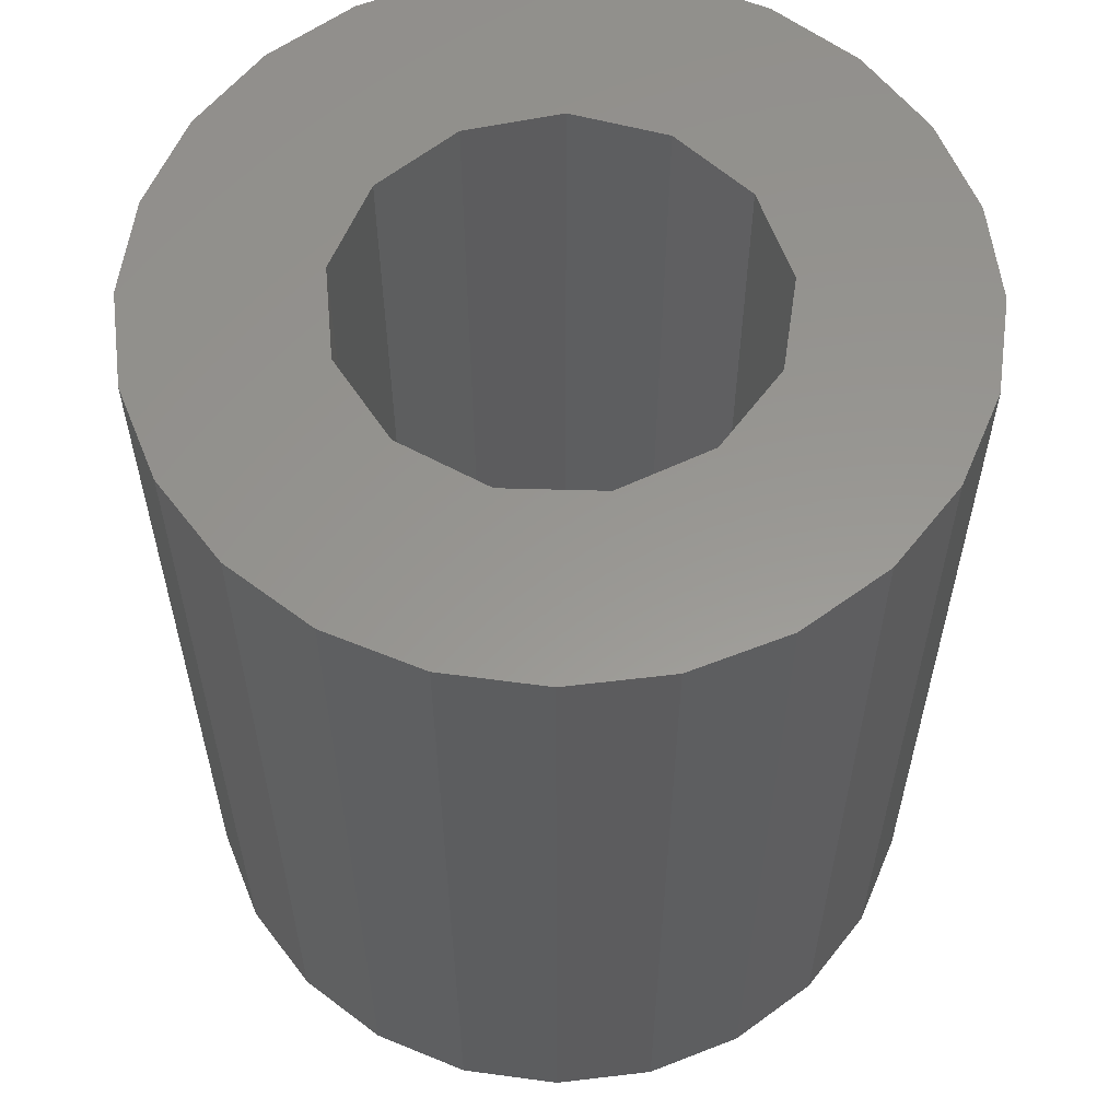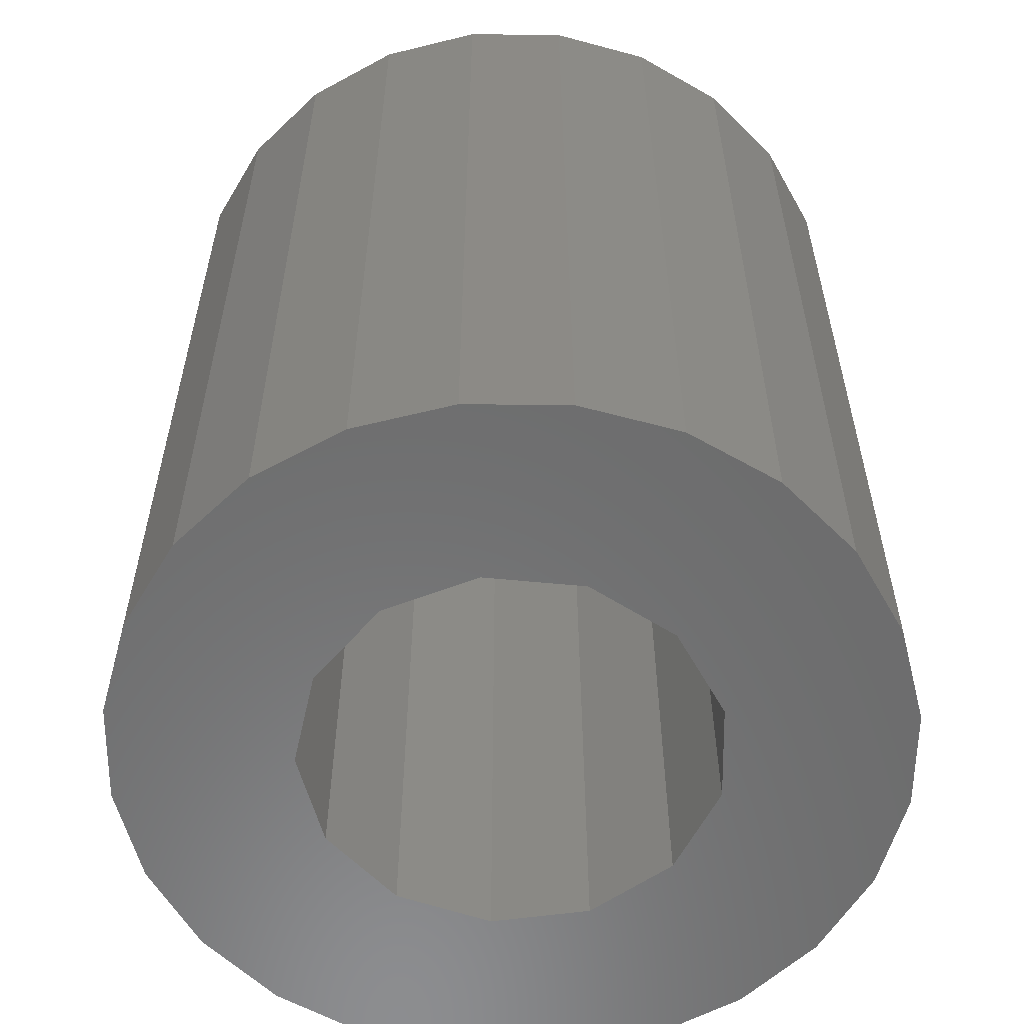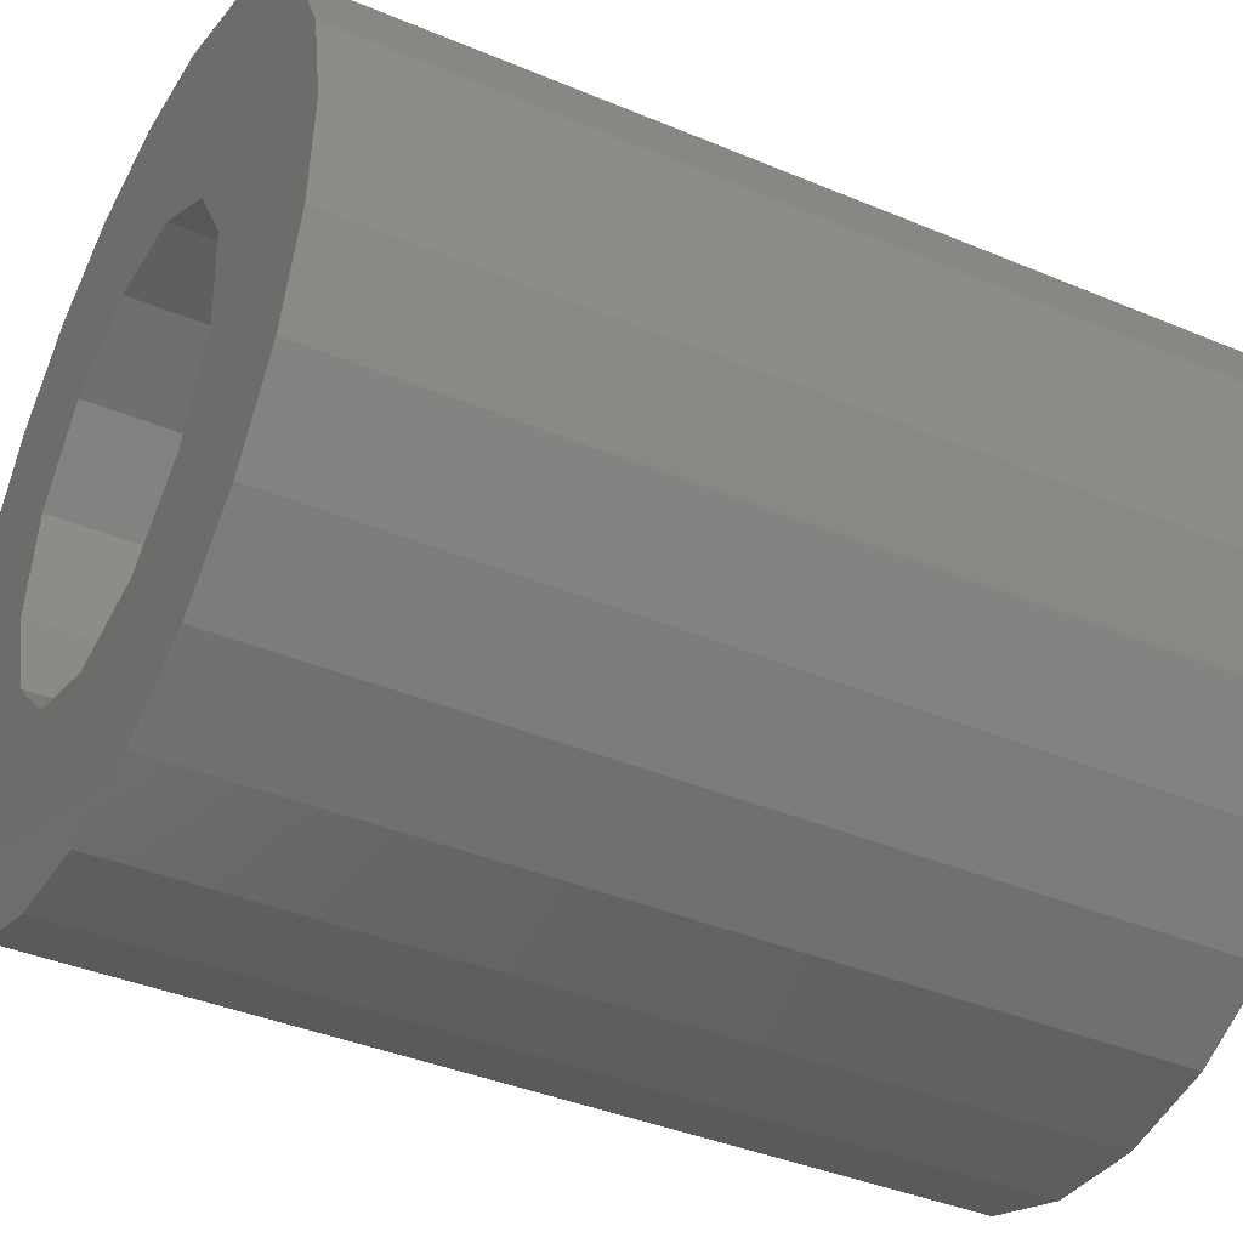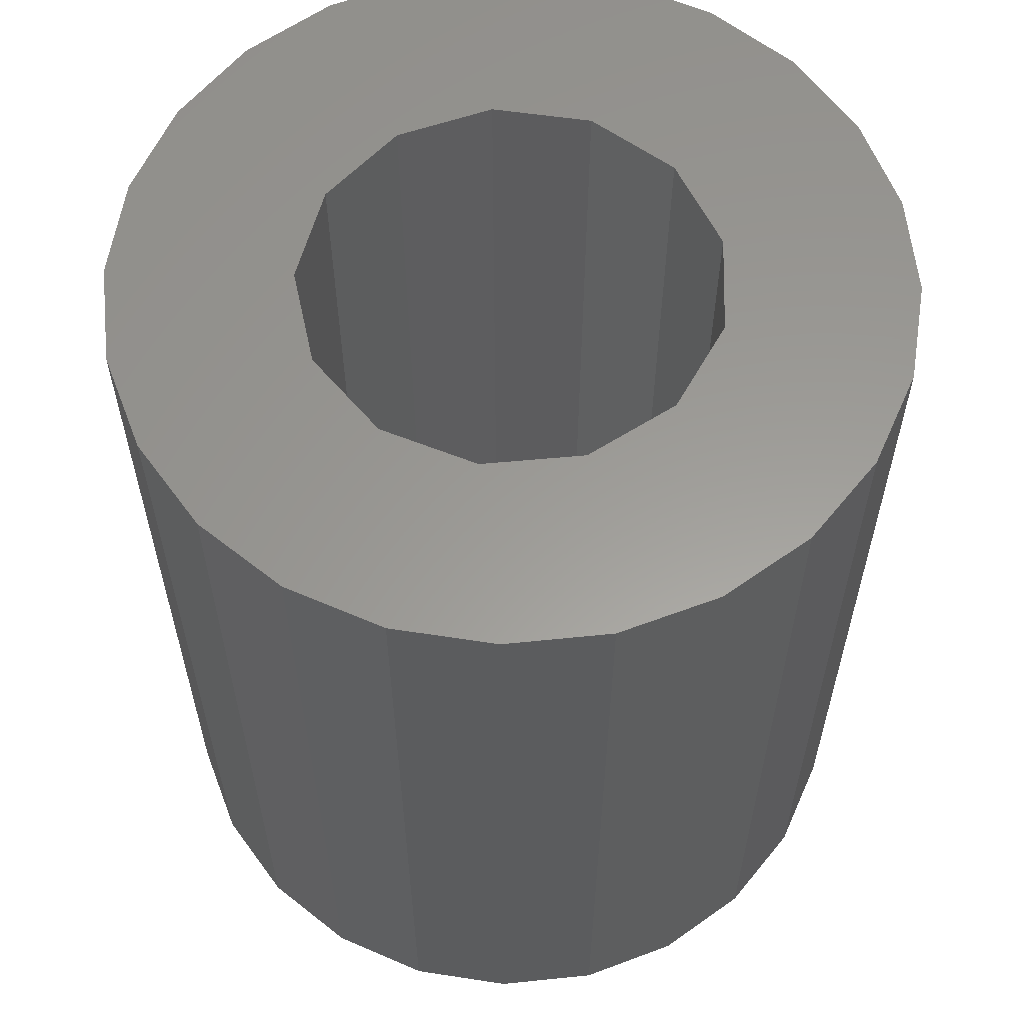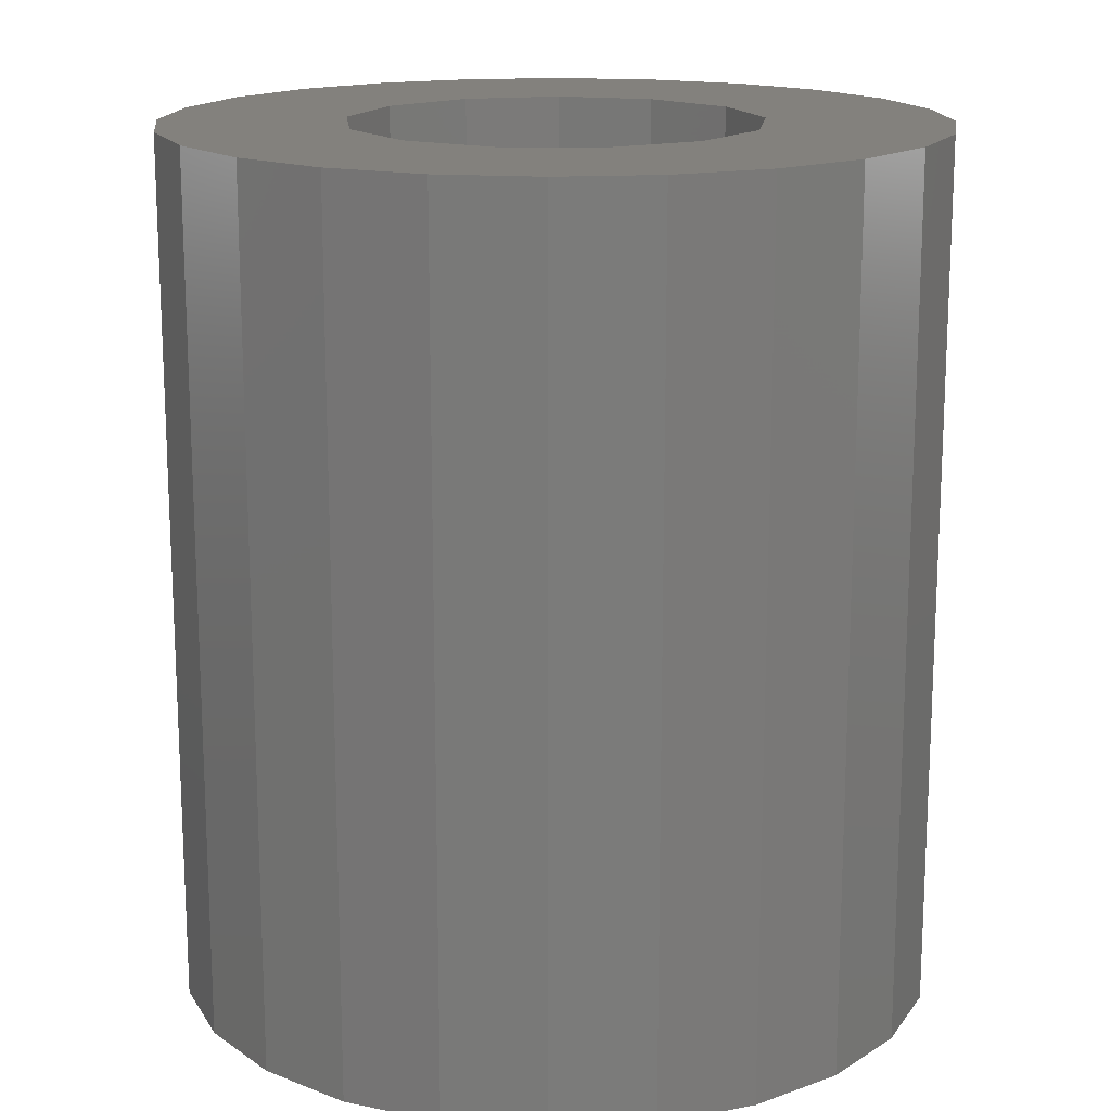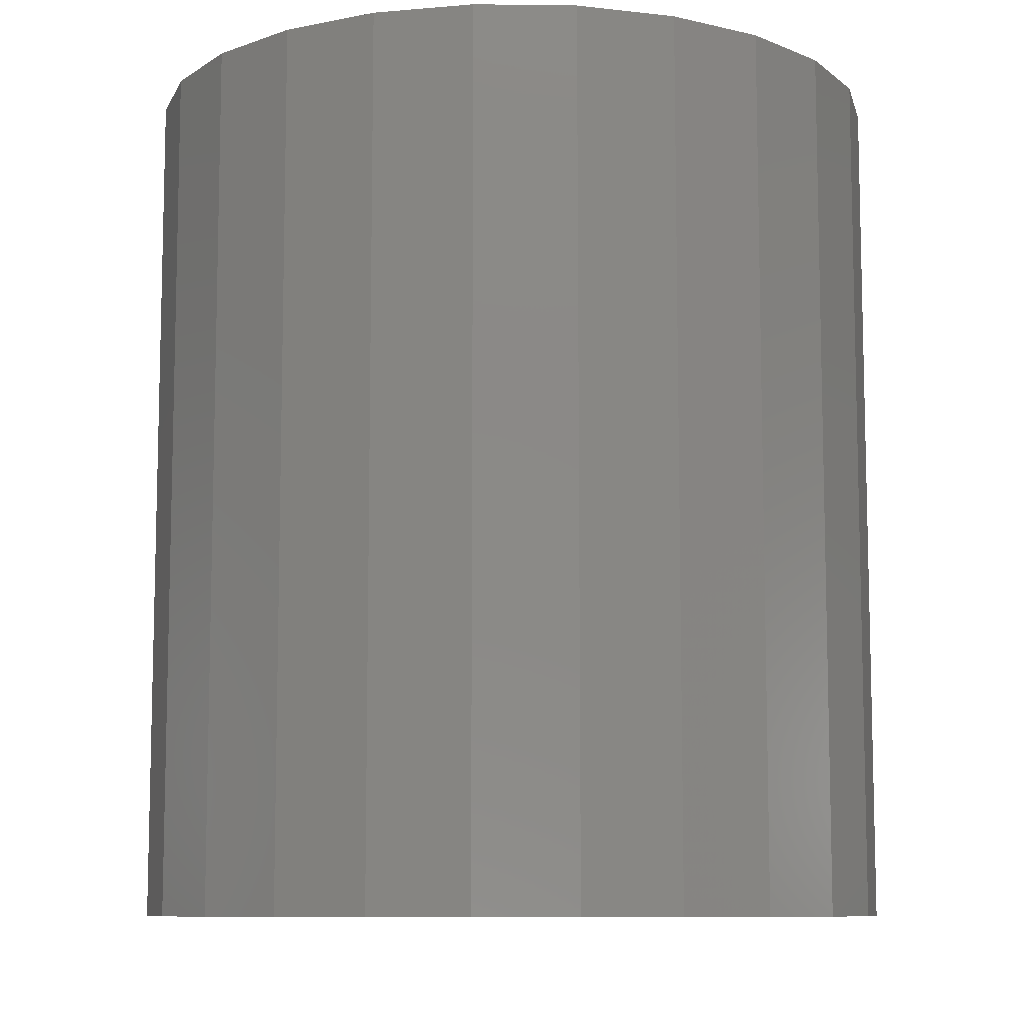
<metadata>
{"format":"stl","ext":"stl","renderer":"f3d","projection":"perspective","resolution":1024,"background":"white","views":[{"elev":58.5,"azim":-71.3,"up":"+Z"},{"elev":-58.0,"azim":115.1,"up":"+Z"},{"elev":-39.5,"azim":62.4,"up":"+Y"},{"elev":59.9,"azim":4.7,"up":"+Z"},{"elev":16.1,"azim":94.2,"up":"+Z"},{"elev":-9.2,"azim":83.8,"up":"+Z"}]}
</metadata>
<code>
# stl→obj: 74 verts, 148 faces
v -7.124 -2.345 248
v -7.488 -0.4209 265
v -7.488 -0.4209 248
v -7.124 -2.345 265
v 7.342 -1.532 265
v 7.488 0.4209 248
v 7.488 0.4209 265
v 7.342 -1.532 248
v -1.532 -7.342 248
v 0.4209 -7.488 265
v -1.532 -7.342 265
v 0.4209 -7.488 248
v 6.695 -3.38 248
v 3.138 -2.48 248
v 3.931 -0.7378 248
v 1.626 -3.655 248
v 4.109 -6.274 248
v 2.345 -7.124 248
v -0.2585 -3.992 248
v -2.084 -3.414 248
v -3.38 -6.695 248
v -4.997 -5.593 248
v -3.432 -2.055 248
v -6.274 -4.109 248
v -3.994 -0.2245 248
v -5.593 4.997 248
v -4.109 6.274 248
v -6.695 3.38 248
v -7.342 1.532 248
v 3.824 1.174 248
v 5.593 -4.997 248
v 7.124 2.345 248
v 6.274 4.109 248
v 2.84 2.816 248
v 4.997 5.593 248
v 3.38 6.695 248
v 1.206 3.814 248
v 1.532 7.342 248
v -0.4209 7.488 248
v -0.7042 3.938 248
v -2.345 7.124 248
v -2.453 3.159 248
v -3.641 1.657 248
v -6.274 -4.109 265
v -4.997 -5.593 265
v -3.38 -6.695 265
v 5.593 -4.997 265
v 4.109 -6.274 265
v 3.824 1.174 265
v 7.124 2.345 265
v 3.931 -0.7378 265
v 6.274 4.109 265
v 6.695 -3.38 265
v 2.84 2.816 265
v 4.997 5.593 265
v 3.138 -2.48 265
v 3.38 6.695 265
v 1.206 3.814 265
v 1.532 7.342 265
v -0.4209 7.488 265
v -0.7042 3.938 265
v -2.345 7.124 265
v -2.453 3.159 265
v -4.109 6.274 265
v -5.593 4.997 265
v -3.641 1.657 265
v 1.626 -3.655 265
v 2.345 -7.124 265
v -0.2585 -3.992 265
v -2.084 -3.414 265
v -3.432 -2.055 265
v -3.994 -0.2245 265
v -6.695 3.38 265
v -7.342 1.532 265
f 1 2 3
f 2 1 4
f 5 6 7
f 6 5 8
f 9 10 11
f 10 9 12
f 13 14 15
f 16 17 18
f 17 16 14
f 12 16 18
f 12 19 16
f 9 19 12
f 9 20 19
f 21 20 9
f 22 20 21
f 20 22 23
f 24 23 22
f 1 23 24
f 25 26 27
f 23 1 25
f 25 28 26
f 3 25 1
f 25 29 28
f 25 3 29
f 15 6 8
f 15 8 13
f 30 6 15
f 14 13 31
f 6 30 32
f 14 31 17
f 32 30 33
f 34 33 30
f 33 34 35
f 35 34 36
f 37 36 34
f 36 37 38
f 37 39 38
f 40 39 37
f 40 41 39
f 42 41 40
f 27 42 43
f 42 27 41
f 27 43 25
f 22 44 24
f 44 22 45
f 24 4 1
f 4 24 44
f 22 46 45
f 46 22 21
f 17 47 48
f 47 17 31
f 49 7 50
f 7 51 5
f 49 50 52
f 5 51 53
f 54 52 55
f 56 53 51
f 53 56 47
f 7 49 51
f 54 55 57
f 52 54 49
f 58 57 59
f 57 58 54
f 60 58 59
f 60 61 58
f 62 61 60
f 62 63 61
f 64 63 62
f 63 65 66
f 65 63 64
f 47 56 48
f 67 48 56
f 48 67 68
f 67 10 68
f 69 10 67
f 69 11 10
f 70 11 69
f 70 46 11
f 45 70 71
f 4 71 72
f 70 45 46
f 73 66 65
f 74 66 73
f 71 44 45
f 66 74 72
f 71 4 44
f 2 72 74
f 72 2 4
f 12 68 10
f 68 12 18
f 35 57 55
f 57 35 36
f 7 32 50
f 32 7 6
f 21 11 46
f 11 21 9
f 47 13 53
f 13 47 31
f 53 8 5
f 8 53 13
f 18 48 68
f 48 18 17
f 3 74 29
f 74 3 2
f 39 62 60
f 62 39 41
f 27 65 64
f 65 27 26
f 36 59 57
f 59 36 38
f 50 33 52
f 33 50 32
f 41 64 62
f 64 41 27
f 29 73 28
f 73 29 74
f 28 65 26
f 65 28 73
f 38 60 59
f 60 38 39
f 52 35 55
f 35 52 33
f 71 25 72
f 25 71 23
f 15 49 30
f 49 15 51
f 16 69 67
f 69 16 19
f 70 23 71
f 23 70 20
f 14 67 56
f 67 14 16
f 42 61 63
f 61 42 40
f 19 70 69
f 70 19 20
f 14 51 15
f 51 14 56
f 30 54 34
f 54 30 49
f 66 42 63
f 42 66 43
f 72 43 66
f 43 72 25
f 40 58 61
f 58 40 37
f 37 54 58
f 54 37 34

</code>
